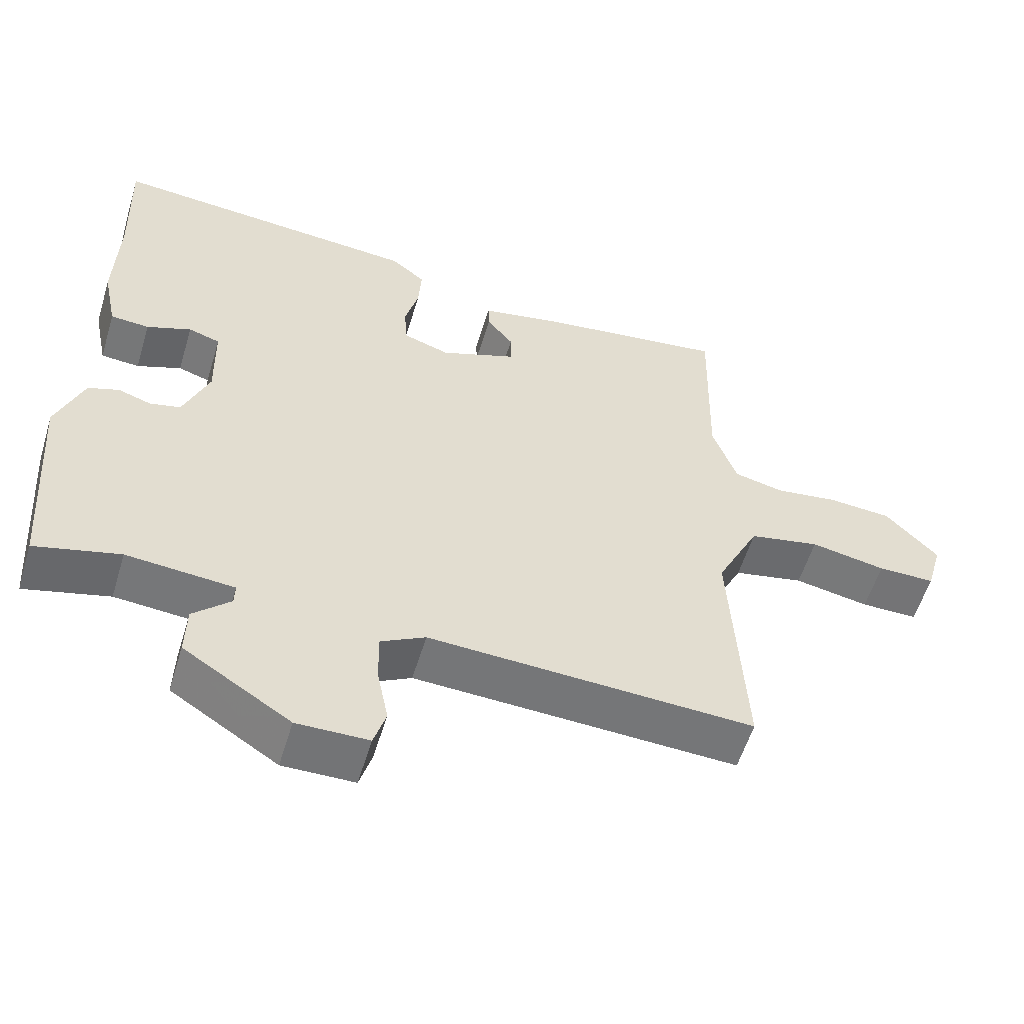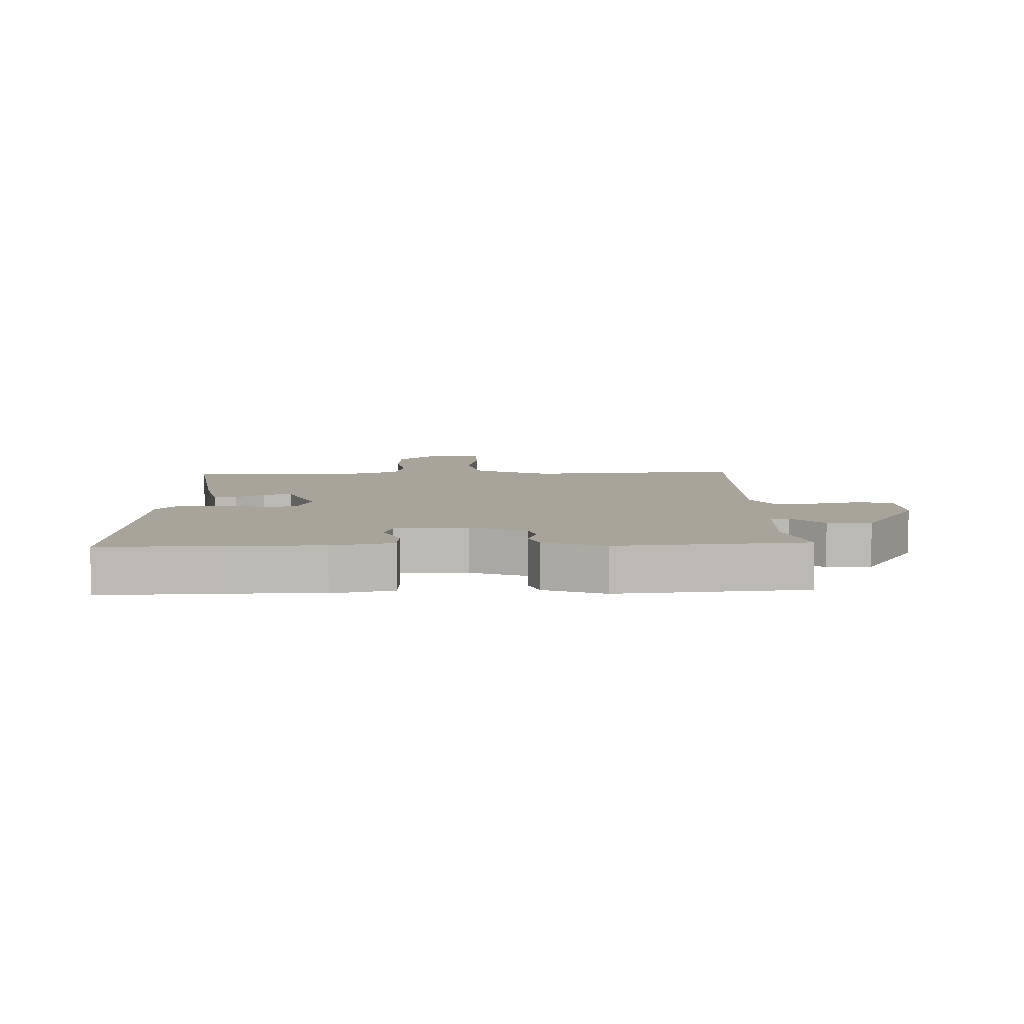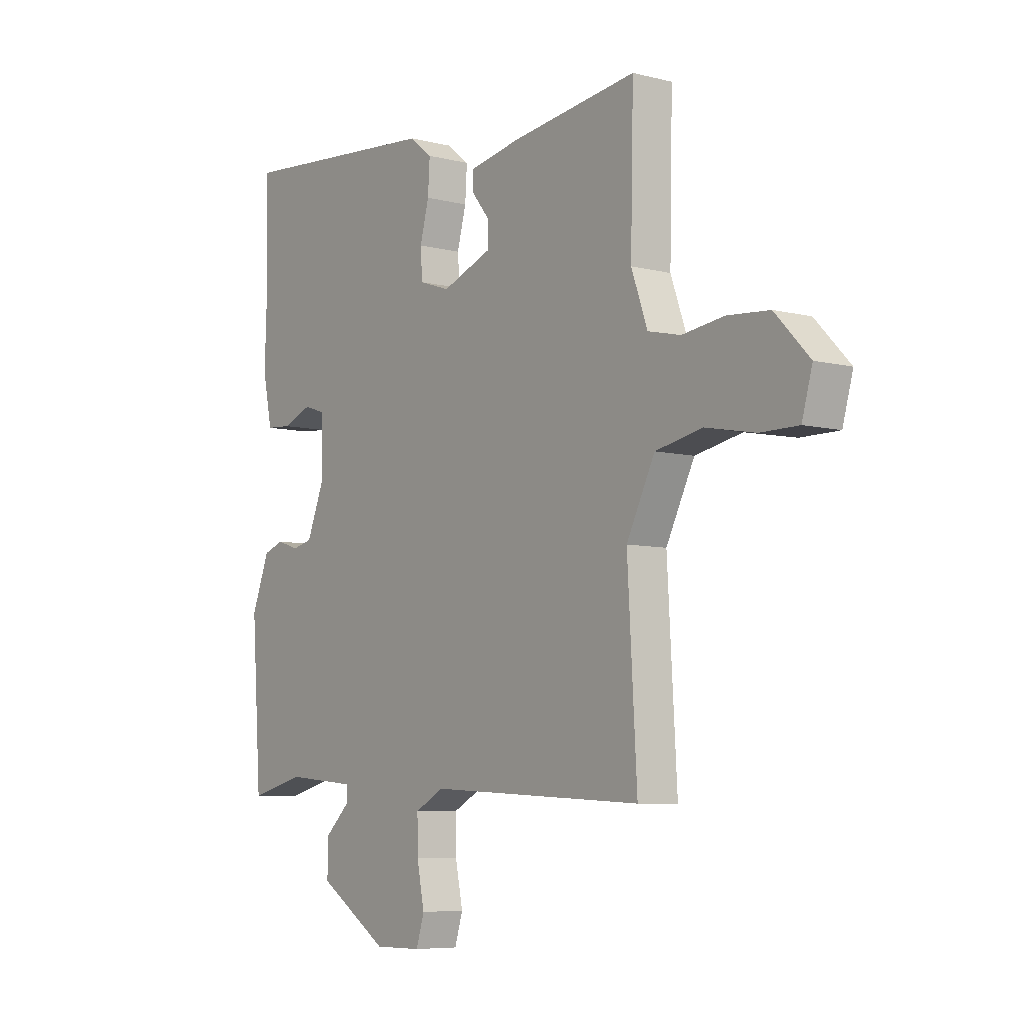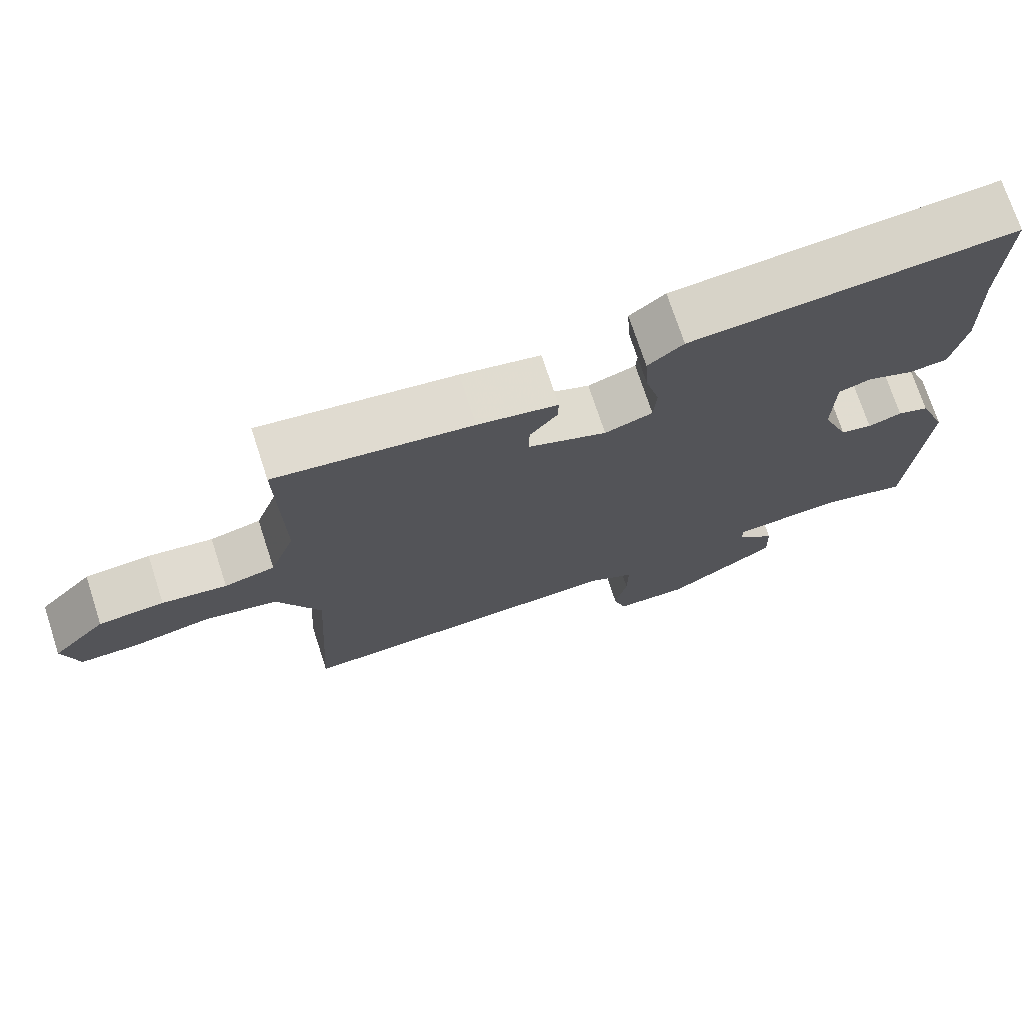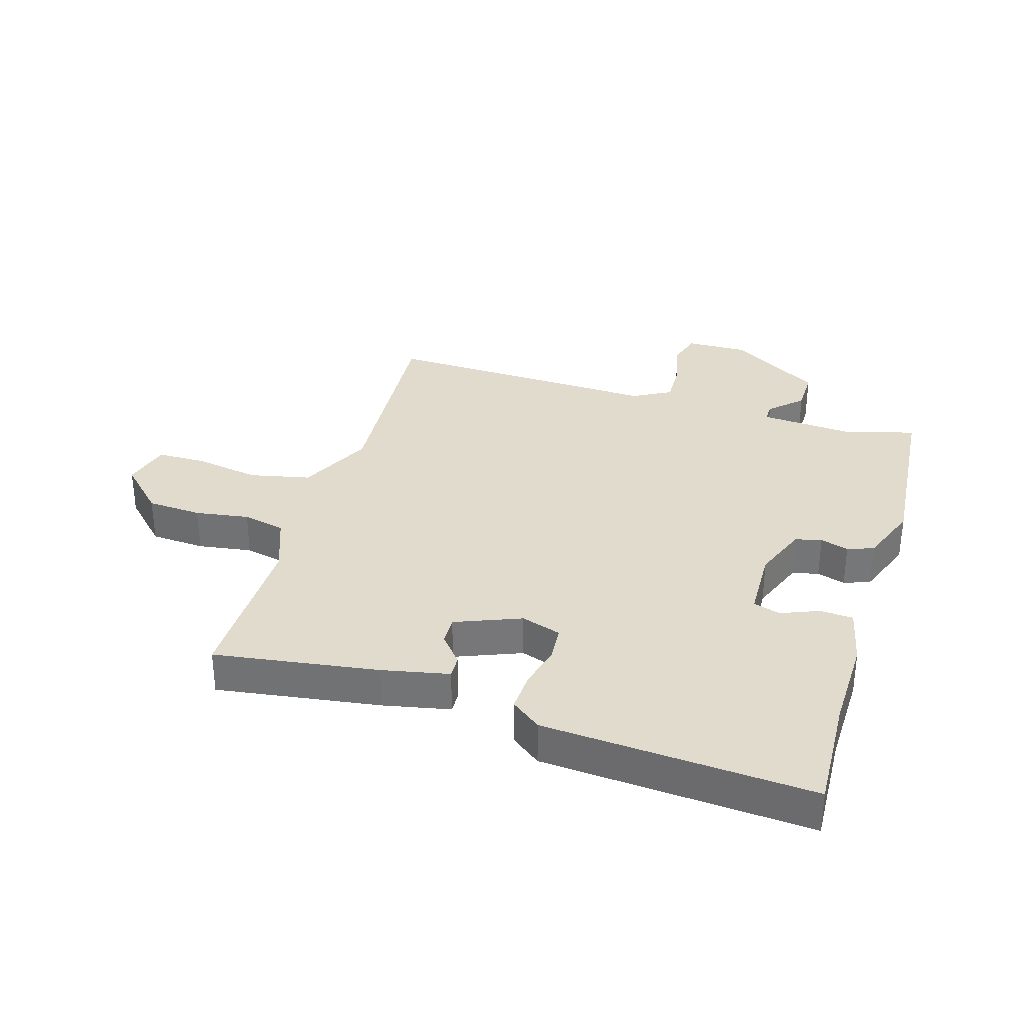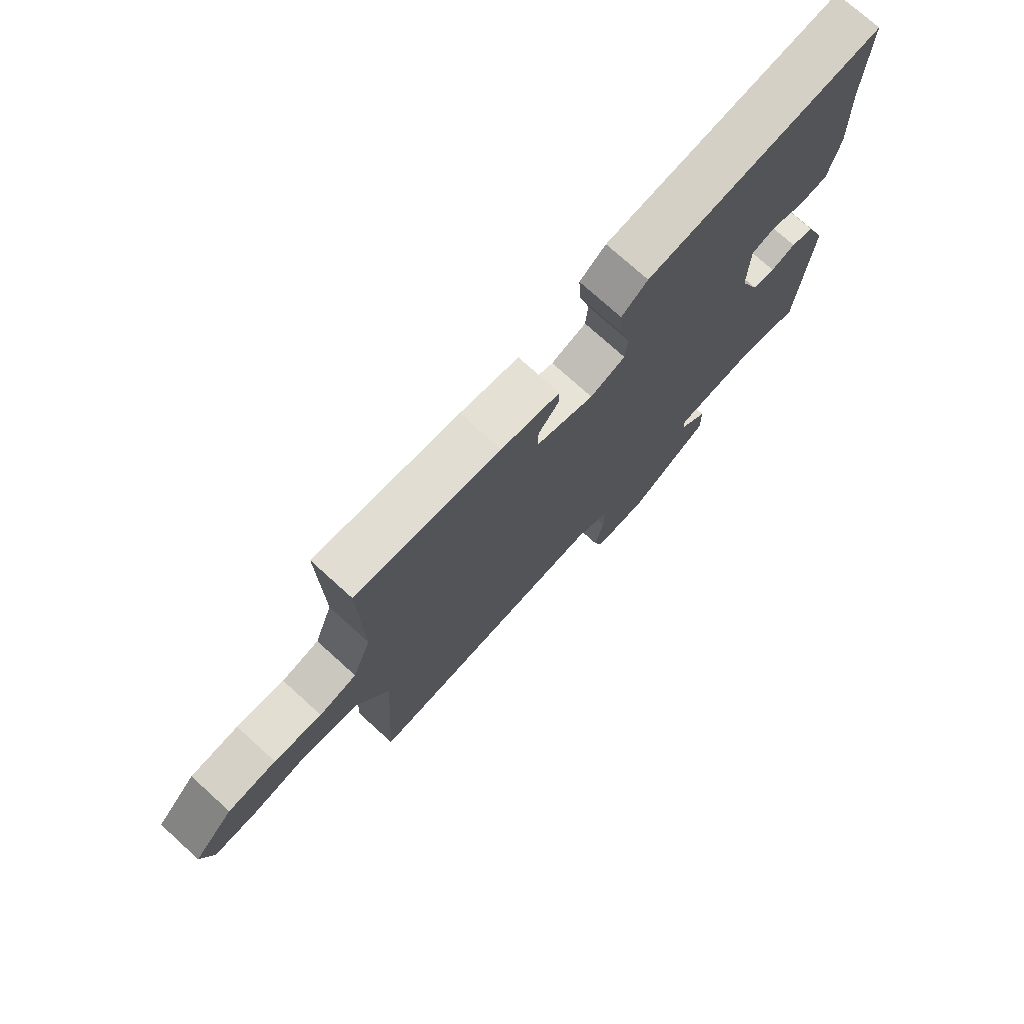
<metadata>
{"format":"obj","ext":"obj","renderer":"f3d","projection":"perspective","resolution":1024,"background":"white","views":[{"elev":-56.3,"azim":163.2,"up":"+Z"},{"elev":7.2,"azim":87.2,"up":"+Y"},{"elev":-6.8,"azim":-126.6,"up":"+Z"},{"elev":73.0,"azim":-18.1,"up":"+Z"},{"elev":33.2,"azim":16.0,"up":"+Y"},{"elev":74.7,"azim":-47.8,"up":"+Z"}]}
</metadata>
<code>
v -0.473 0.07 0.499
v -0.206 0.07 0.464
v -0.097 0.07 0.443
v -0.098 0.07 0.406
v -0.135 0.07 0.36
v -0.136 0.07 0.313
v -0.029 0.07 0.272
v 0.036 0.07 0.294
v 0.04 0.07 0.352
v 0.021 0.07 0.423
v 0.017 0.07 0.488
v 0.065 0.07 0.526
v 0.502 0.07 0.563
v 0.496 0.07 0.374
v 0.501 0.07 0.221
v 0.481 0.07 0.124
v 0.427 0.07 0.12
v 0.365 0.07 0.144
v 0.321 0.07 0.13
v 0.319 0.07 0.014
v 0.355 0.07 -0.075
v 0.398 0.07 -0.085
v 0.444 0.07 -0.07
v 0.487 0.07 -0.085
v 0.525 0.07 -0.182
v 0.504 0.07 -0.485
v 0.386 0.07 -0.455
v 0.236 0.07 -0.468
v 0.237 0.07 -0.498
v 0.289 0.07 -0.547
v 0.291 0.07 -0.618
v 0.142 0.07 -0.713
v 0.042 0.07 -0.712
v 0.025 0.07 -0.657
v 0.041 0.07 -0.579
v 0.042 0.07 -0.509
v -0.02 0.07 -0.476
v -0.474 0.07 -0.498
v -0.454 0.07 -0.151
v -0.514 0.07 -0.031
v -0.613 0.07 -0.011
v -0.718 0.07 -0.031
v -0.798 0.07 -0.031
v -0.82 0.07 0.047
v -0.747 0.07 0.123
v -0.658 0.07 0.13
v -0.57 0.07 0.118
v -0.501 0.07 0.134
v -0.467 0.07 0.229
v -0.473 0 0.499
v -0.206 0 0.464
v -0.097 0 0.443
v -0.098 0 0.406
v -0.135 0 0.36
v -0.136 0 0.313
v -0.029 0 0.272
v 0.036 0 0.294
v 0.04 0 0.352
v 0.021 0 0.423
v 0.017 0 0.488
v 0.065 0 0.526
v 0.502 0 0.563
v 0.496 0 0.374
v 0.501 0 0.221
v 0.481 0 0.124
v 0.427 0 0.12
v 0.365 0 0.144
v 0.321 0 0.13
v 0.319 0 0.014
v 0.355 0 -0.075
v 0.398 0 -0.085
v 0.444 0 -0.07
v 0.487 0 -0.085
v 0.525 0 -0.182
v 0.504 0 -0.485
v 0.386 0 -0.455
v 0.236 0 -0.468
v 0.237 0 -0.498
v 0.289 0 -0.547
v 0.291 0 -0.618
v 0.142 0 -0.713
v 0.042 0 -0.712
v 0.025 0 -0.657
v 0.041 0 -0.579
v 0.042 0 -0.509
v -0.02 0 -0.476
v -0.474 0 -0.498
v -0.454 0 -0.151
v -0.514 0 -0.031
v -0.613 0 -0.011
v -0.718 0 -0.031
v -0.798 0 -0.031
v -0.82 0 0.047
v -0.747 0 0.123
v -0.658 0 0.13
v -0.57 0 0.118
v -0.501 0 0.134
v -0.467 0 0.229
f 44 45 46 47
f 44 47 48
f 41 42 43 44
f 40 41 44 48
f 39 40 48 49
f 37 38 39
f 36 37 39 49
f 32 33 34 35
f 32 35 36
f 29 30 31 32
f 28 29 32 36
f 24 25 26 27
f 22 23 24 27
f 21 22 27 28
f 20 21 28 36
f 15 16 17 18
f 14 15 18 19
f 13 14 19
f 12 13 19
f 9 10 11 12
f 8 9 12 19
f 7 8 19 20
f 2 3 4 5
f 2 5 6
f 1 2 6
f 49 1 6
f 20 36 49
f 6 7 20 49
f 96 95 94 93
f 97 96 93
f 93 92 91 90
f 97 93 90 89
f 98 97 89 88
f 88 87 86
f 98 88 86 85
f 84 83 82 81
f 85 84 81
f 81 80 79 78
f 85 81 78 77
f 76 75 74 73
f 76 73 72 71
f 77 76 71 70
f 85 77 70 69
f 67 66 65 64
f 68 67 64 63
f 68 63 62
f 68 62 61
f 61 60 59 58
f 68 61 58 57
f 69 68 57 56
f 54 53 52 51
f 55 54 51
f 55 51 50
f 55 50 98
f 98 85 69
f 98 69 56 55
f 1 50 51 2
f 2 51 52 3
f 3 52 53 4
f 4 53 54 5
f 5 54 55 6
f 6 55 56 7
f 7 56 57 8
f 8 57 58 9
f 9 58 59 10
f 10 59 60 11
f 11 60 61 12
f 12 61 62 13
f 13 62 63 14
f 14 63 64 15
f 15 64 65 16
f 16 65 66 17
f 17 66 67 18
f 18 67 68 19
f 19 68 69 20
f 20 69 70 21
f 21 70 71 22
f 22 71 72 23
f 23 72 73 24
f 24 73 74 25
f 25 74 75 26
f 26 75 76 27
f 27 76 77 28
f 28 77 78 29
f 29 78 79 30
f 30 79 80 31
f 31 80 81 32
f 32 81 82 33
f 33 82 83 34
f 34 83 84 35
f 35 84 85 36
f 36 85 86 37
f 37 86 87 38
f 38 87 88 39
f 39 88 89 40
f 40 89 90 41
f 41 90 91 42
f 42 91 92 43
f 43 92 93 44
f 44 93 94 45
f 45 94 95 46
f 46 95 96 47
f 47 96 97 48
f 48 97 98 49
f 49 98 50 1

</code>
